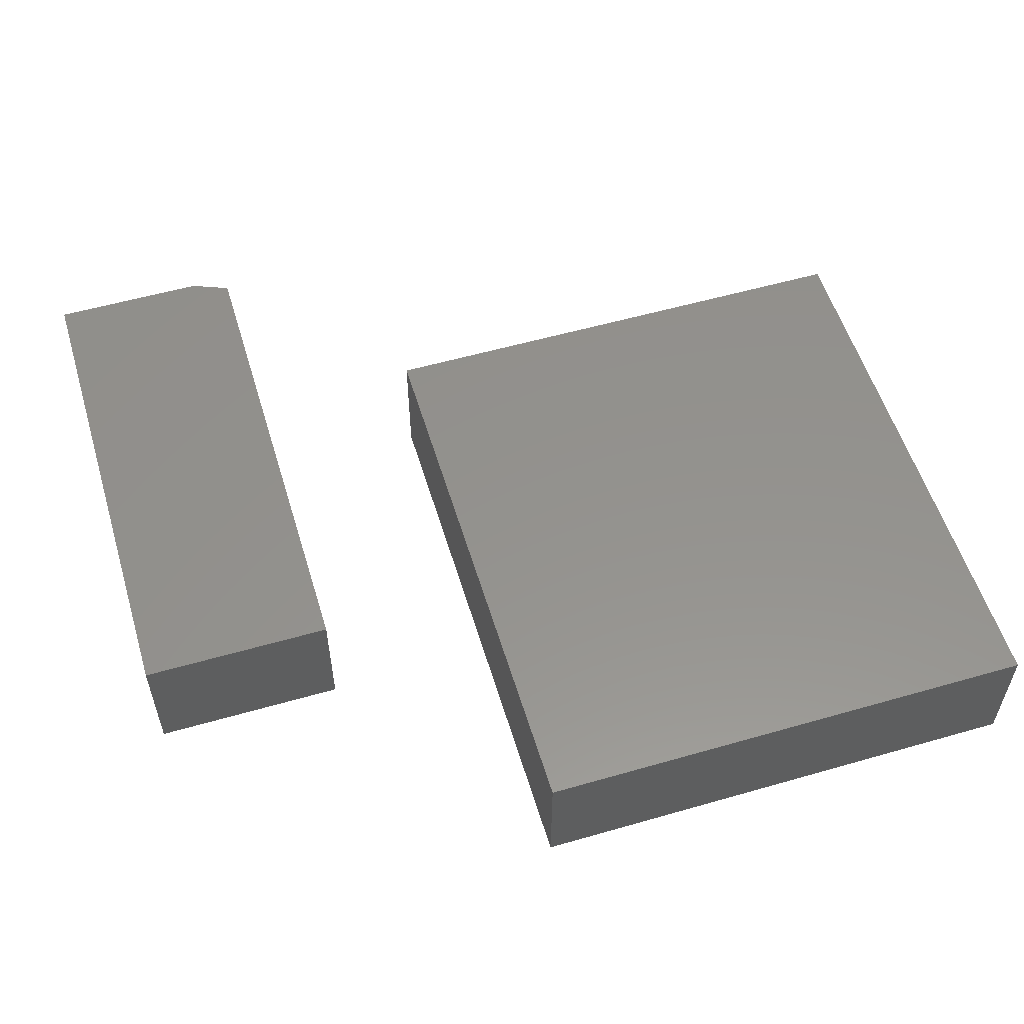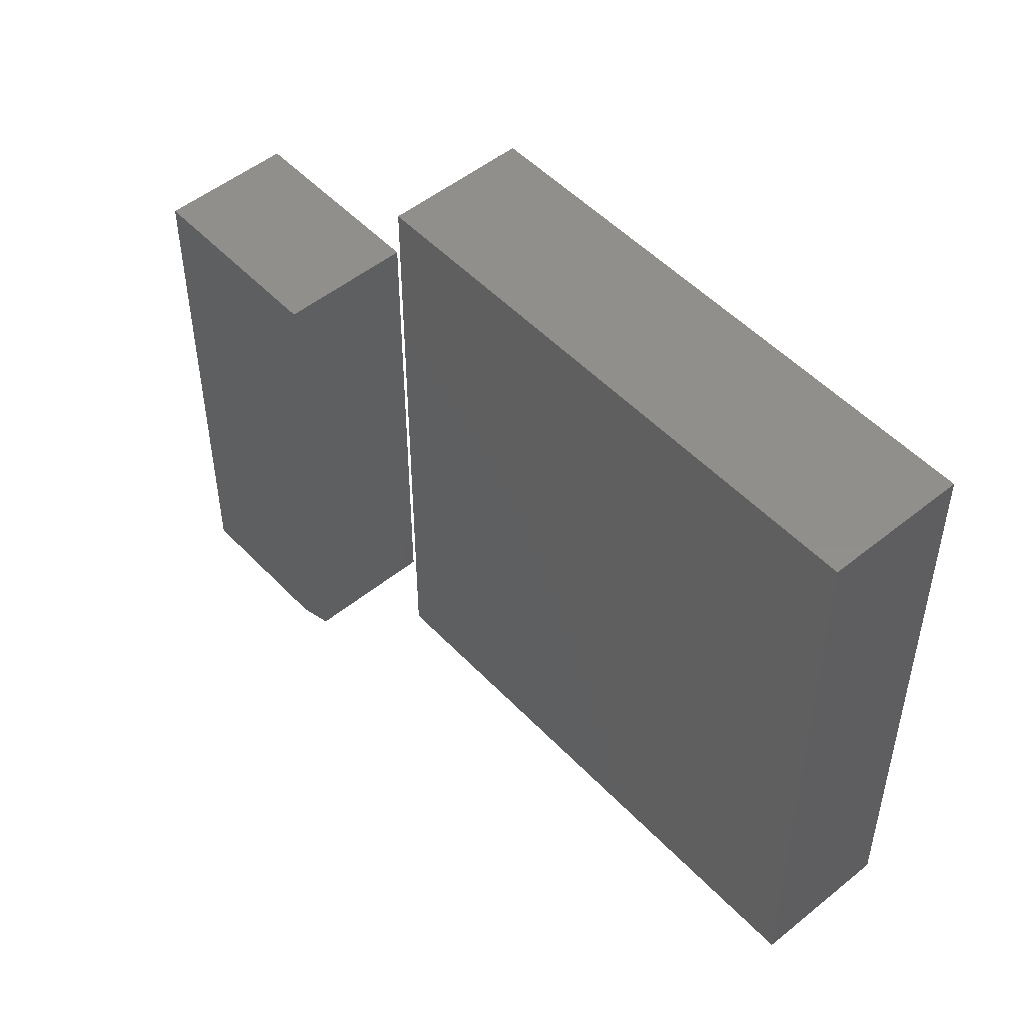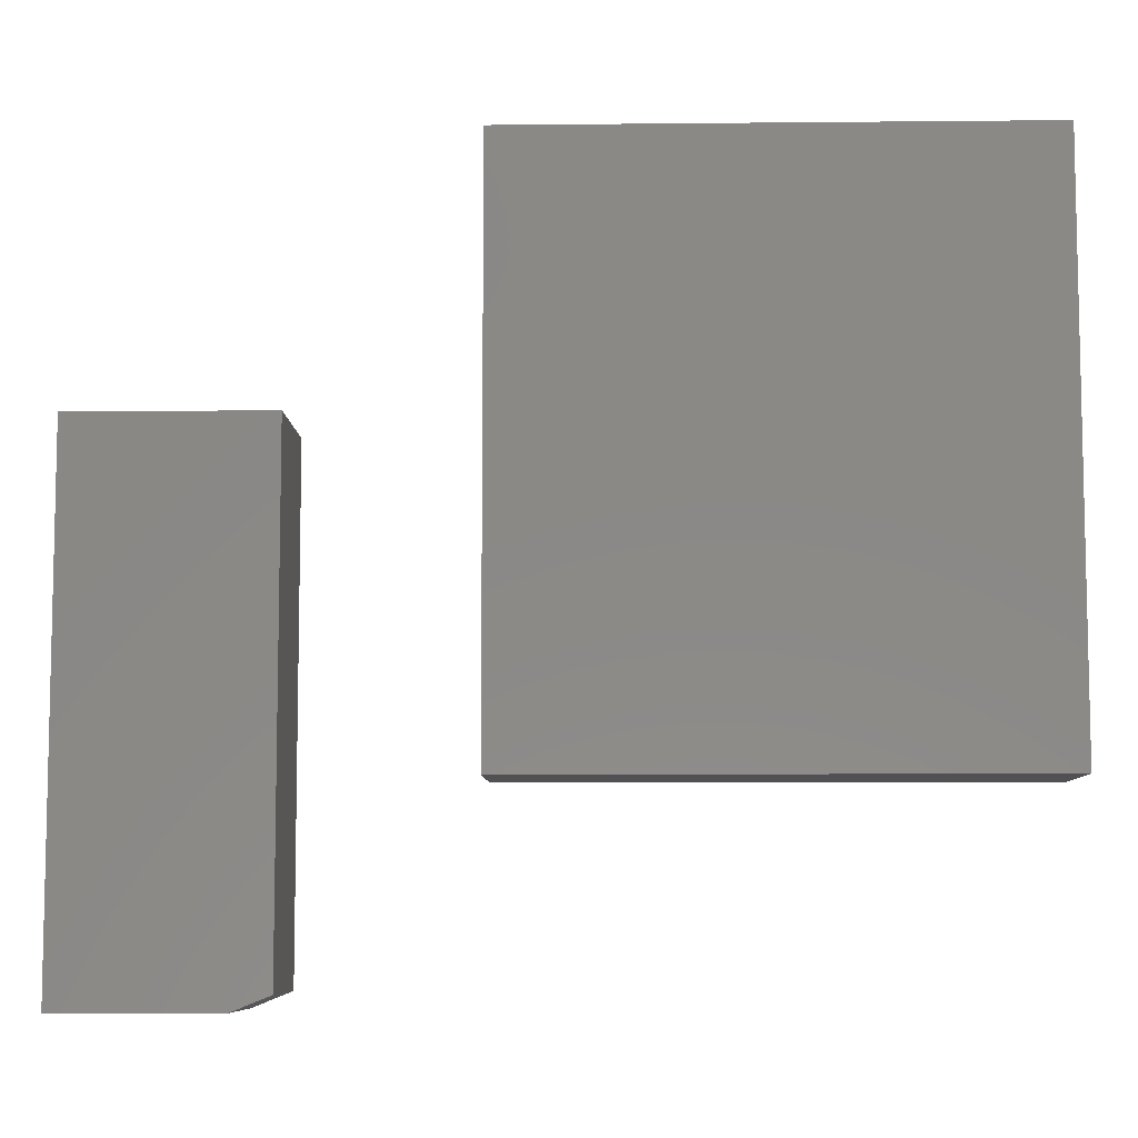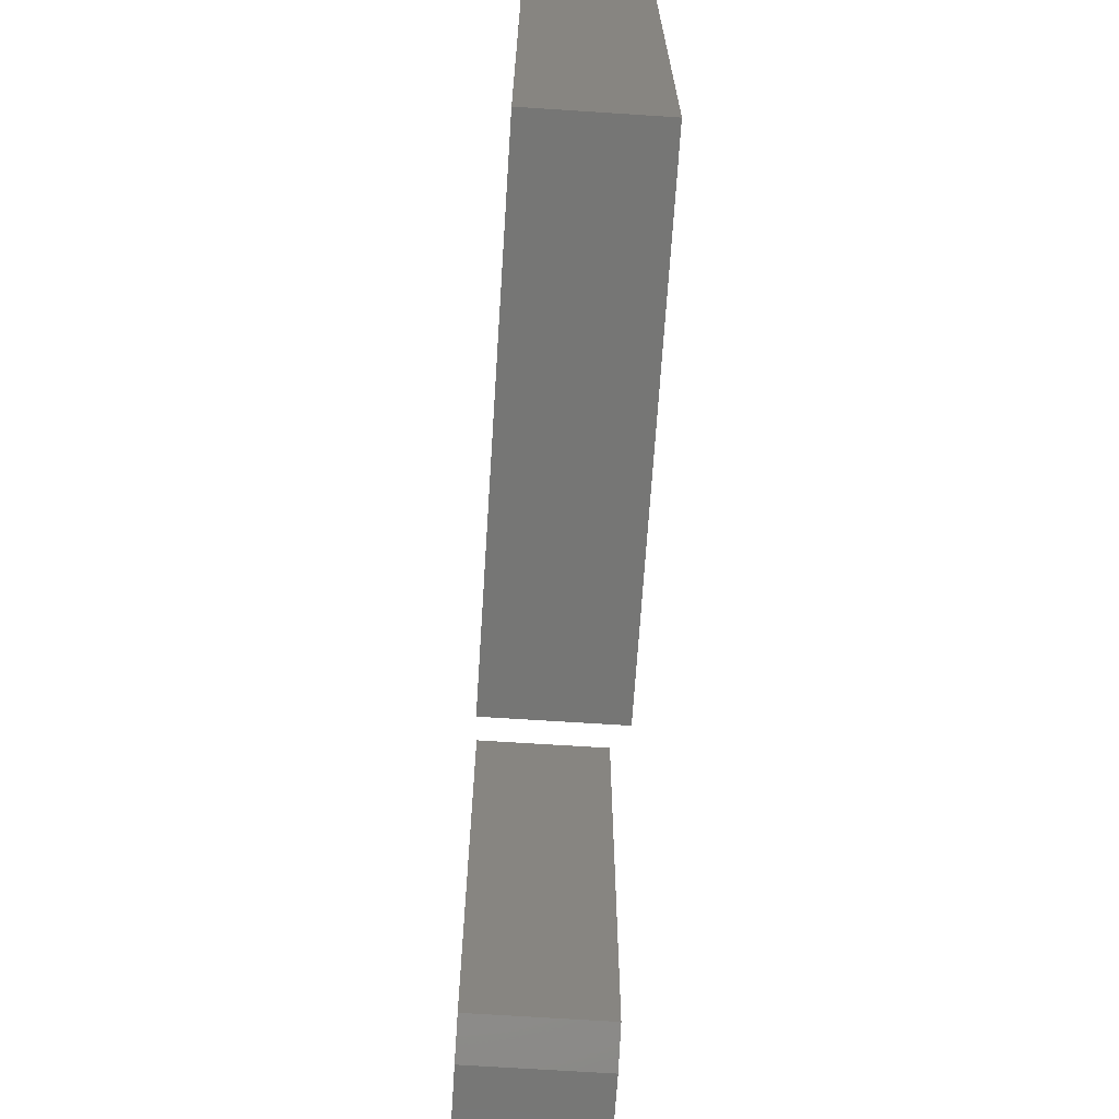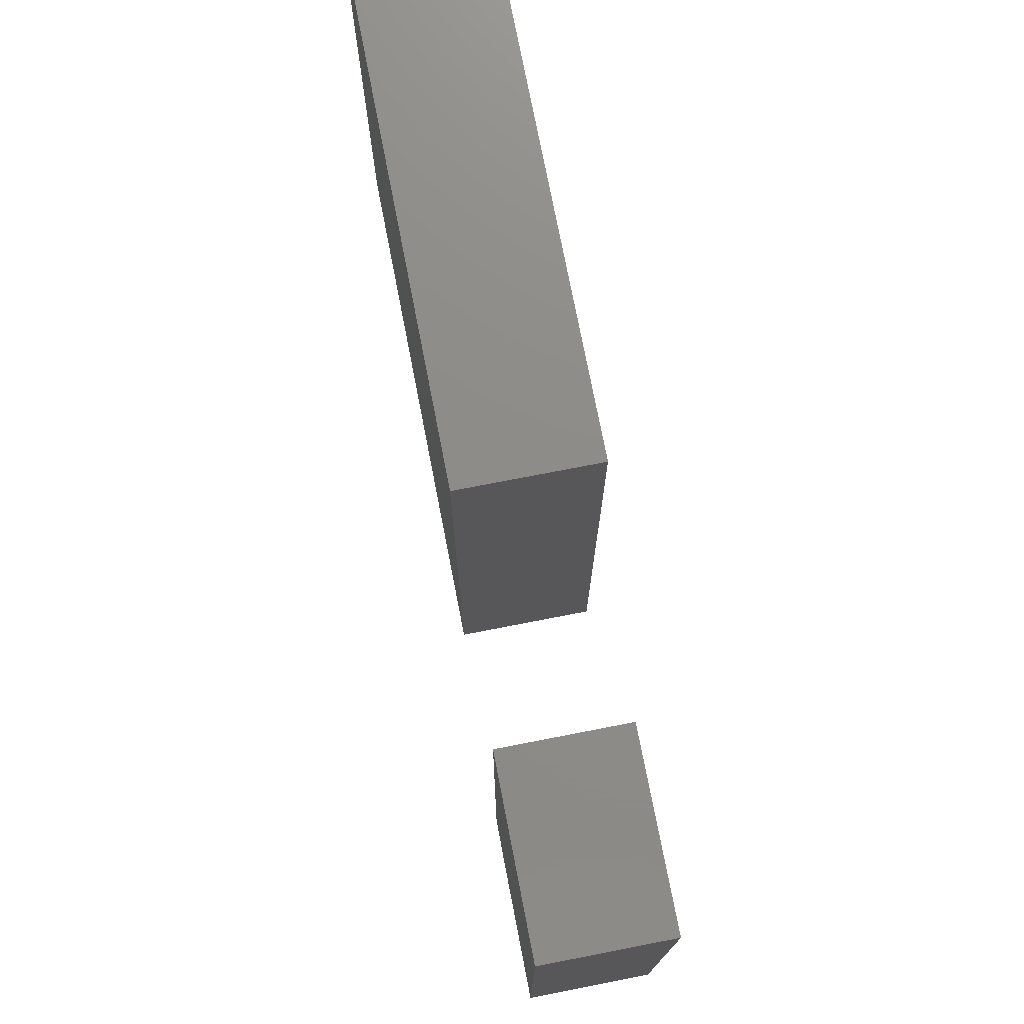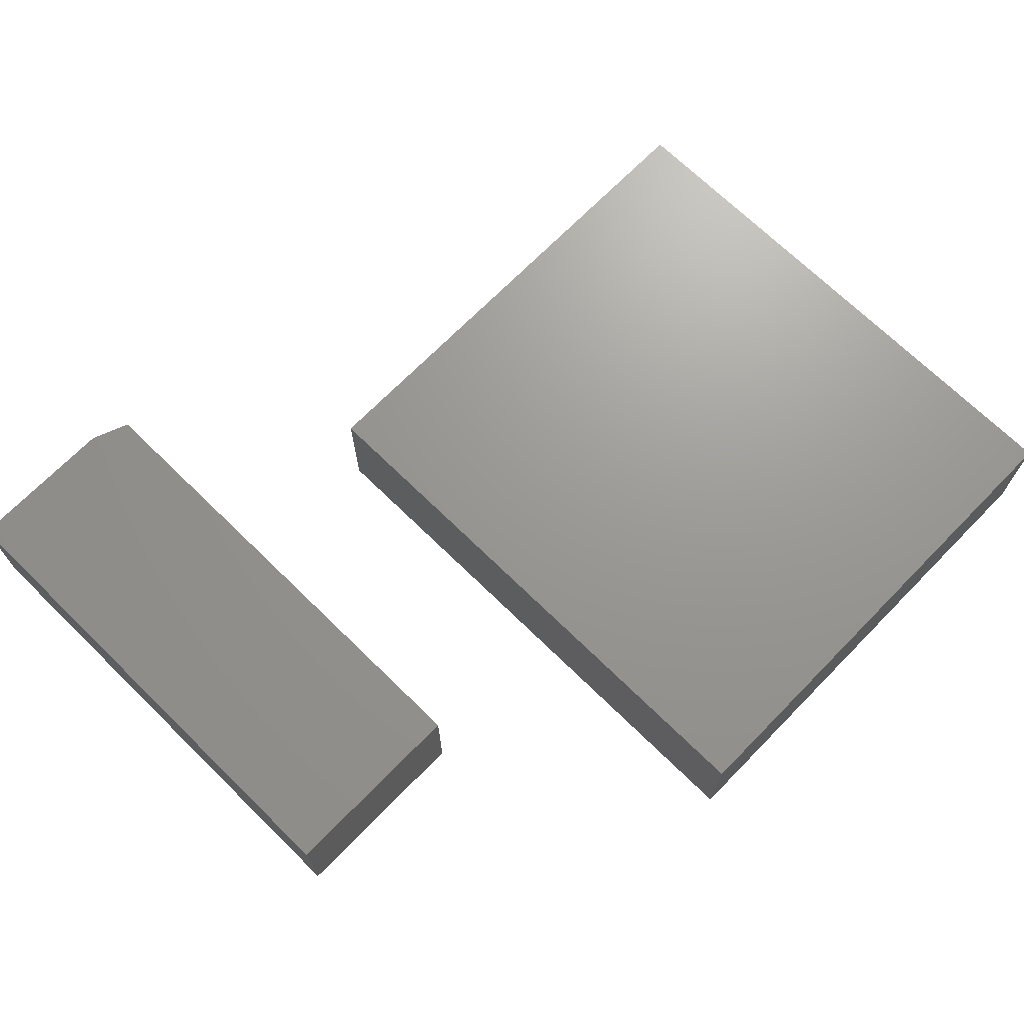
<metadata>
{"format":"stl","ext":"stl","renderer":"f3d","projection":"perspective","resolution":1024,"background":"white","views":[{"elev":55.7,"azim":-16.8,"up":"+Y"},{"elev":50.6,"azim":48.5,"up":"+Z"},{"elev":-7.8,"azim":1.6,"up":"+Z"},{"elev":-68.4,"azim":86.3,"up":"+Z"},{"elev":75.2,"azim":-101.0,"up":"+Z"},{"elev":69.9,"azim":-45.6,"up":"+Y"}]}
</metadata>
<code>
# stl→obj: 18 verts, 28 faces
v -0.4266 -0.1328 0
v -0.625 -0.1328 0
v -0.4266 -0.1328 -0.5078
v -0.625 -0.1328 -0.5234
v -0.4657 -0.1328 -0.5234
v -0.4657 1.769e-17 -0.5234
v -0.625 0 -0.5234
v -0.4266 2.376e-17 -0.5078
v -0.625 5.811e-17 0
v -0.4266 8.014e-17 0
v -0.25 -0.1328 -0.3203
v 0.2734 -0.1328 -0.3203
v -0.25 -0.1328 0.2578
v 0.2734 -0.1328 0.2578
v -0.25 0 -0.3203
v -0.25 3.209e-17 0.2578
v 0.2734 2.905e-17 -0.3203
v 0.2734 6.114e-17 0.2578
f 1 2 3
f 3 2 4
f 3 4 5
f 6 7 8
f 8 7 9
f 8 9 10
f 3 8 1
f 1 8 10
f 4 7 5
f 5 7 6
f 5 6 3
f 3 6 8
f 2 9 4
f 4 9 7
f 1 10 2
f 2 10 9
f 11 12 13
f 13 12 14
f 15 16 17
f 17 16 18
f 13 16 11
f 11 16 15
f 14 18 13
f 13 18 16
f 12 17 14
f 14 17 18
f 11 15 12
f 12 15 17

</code>
